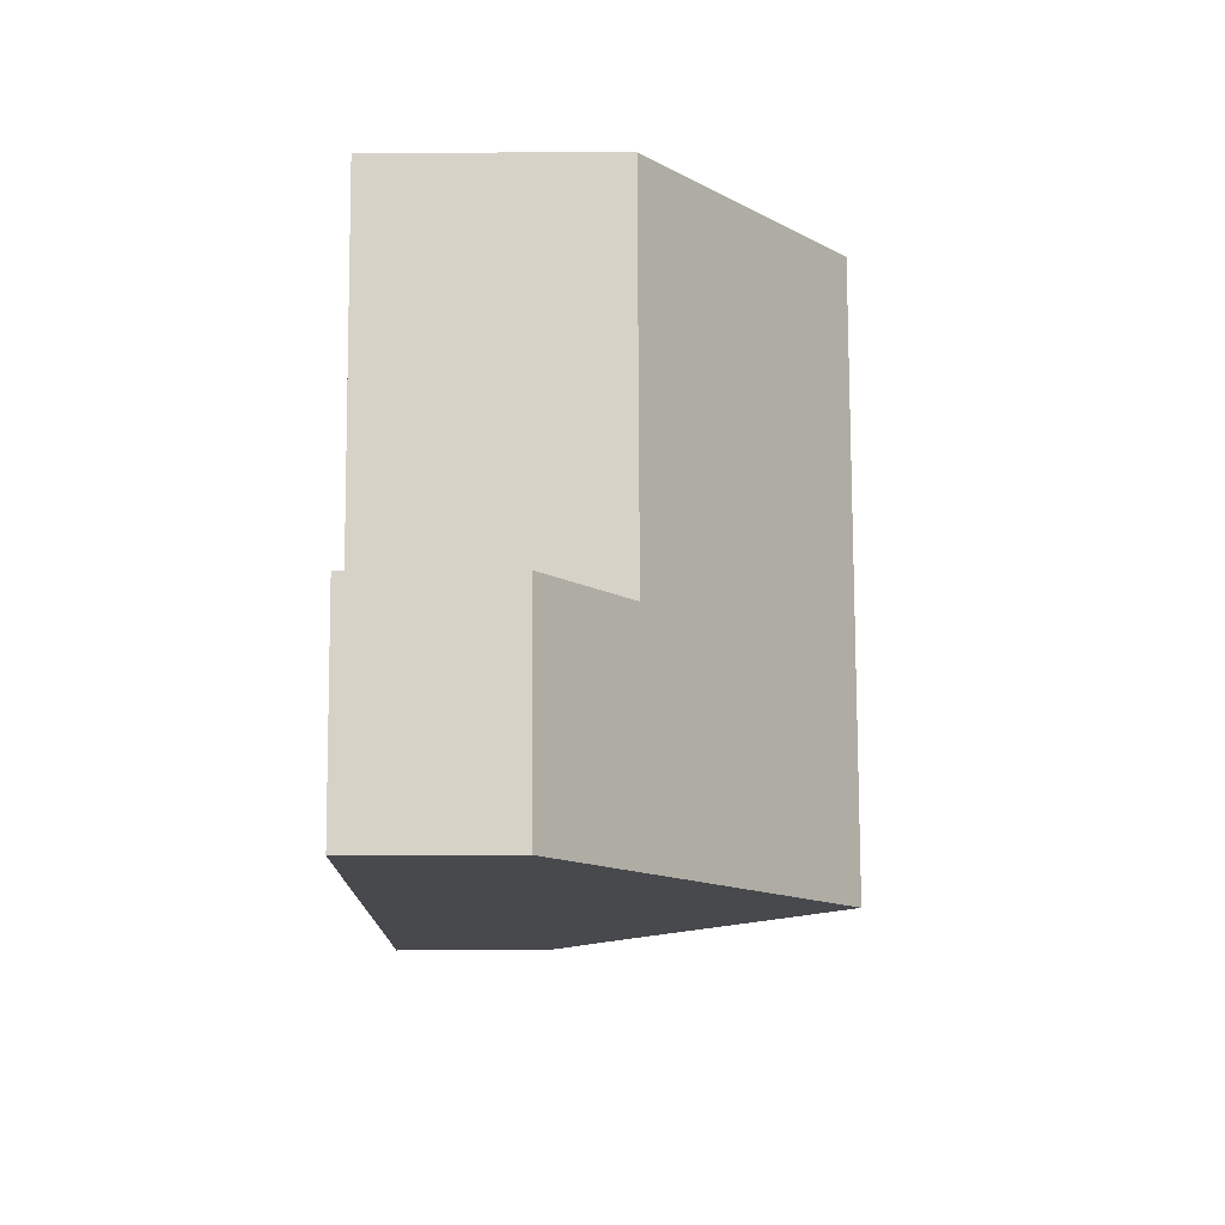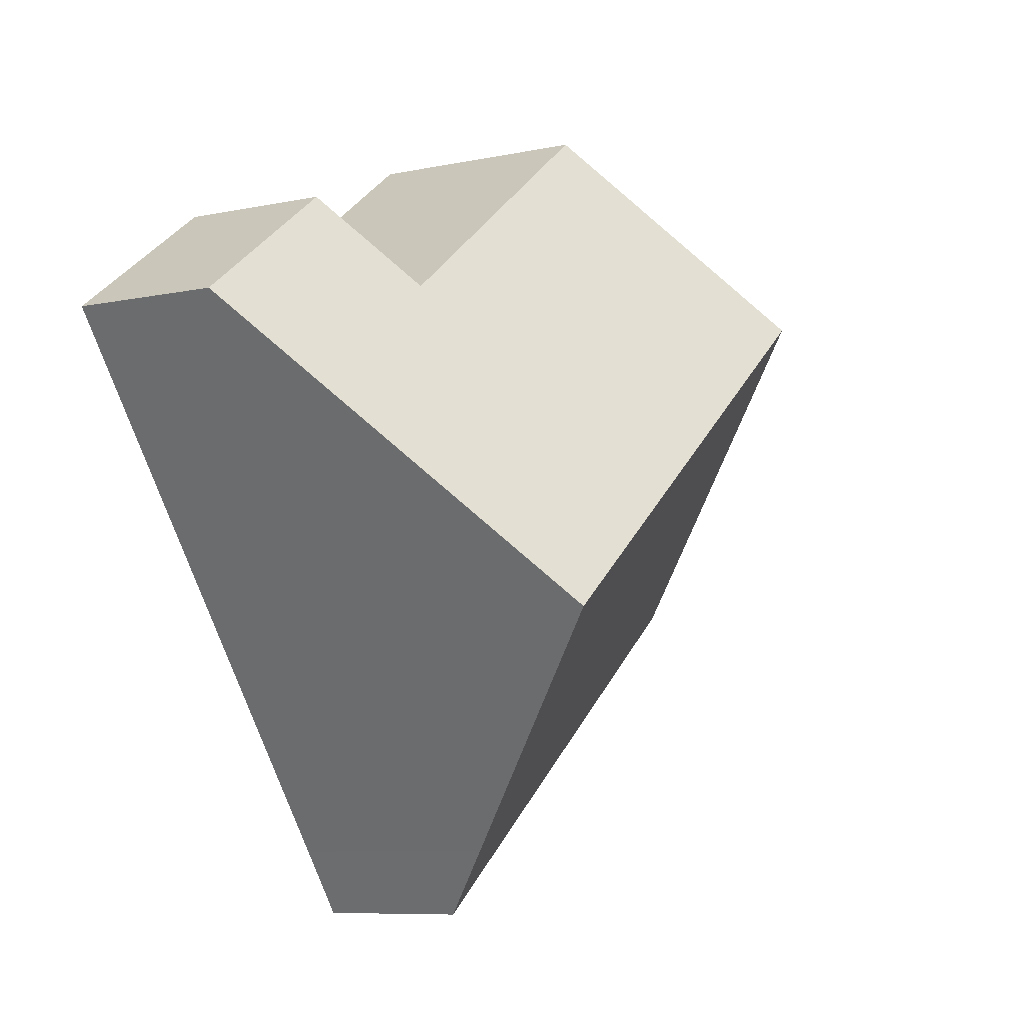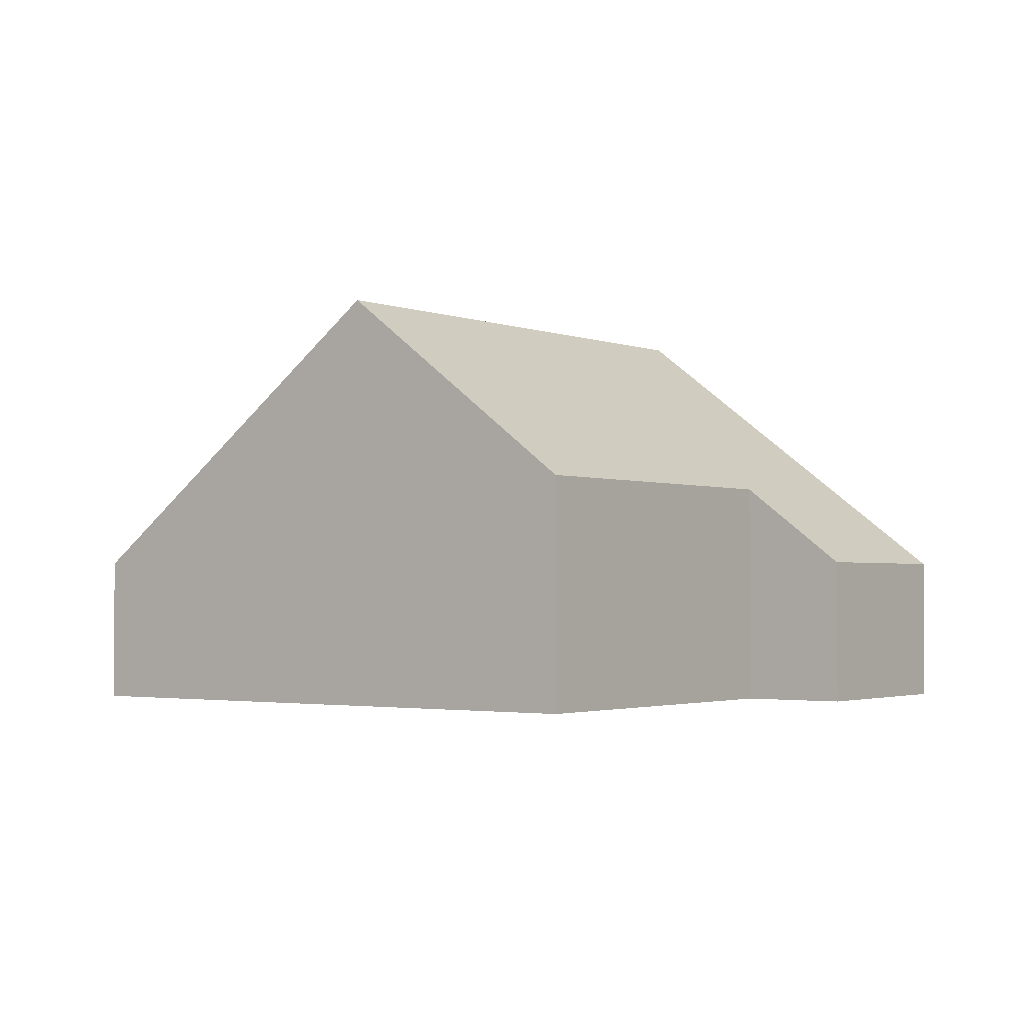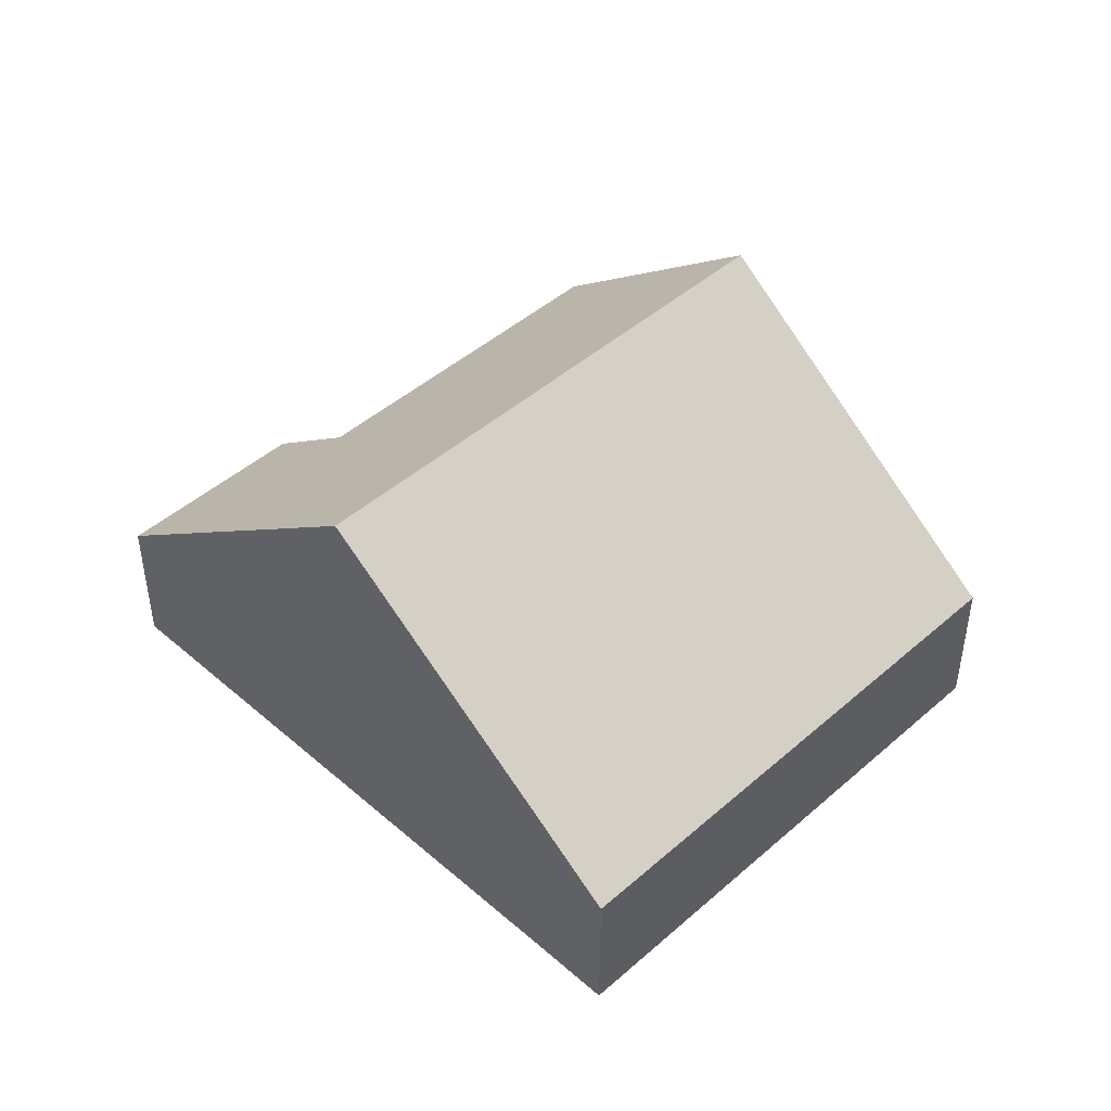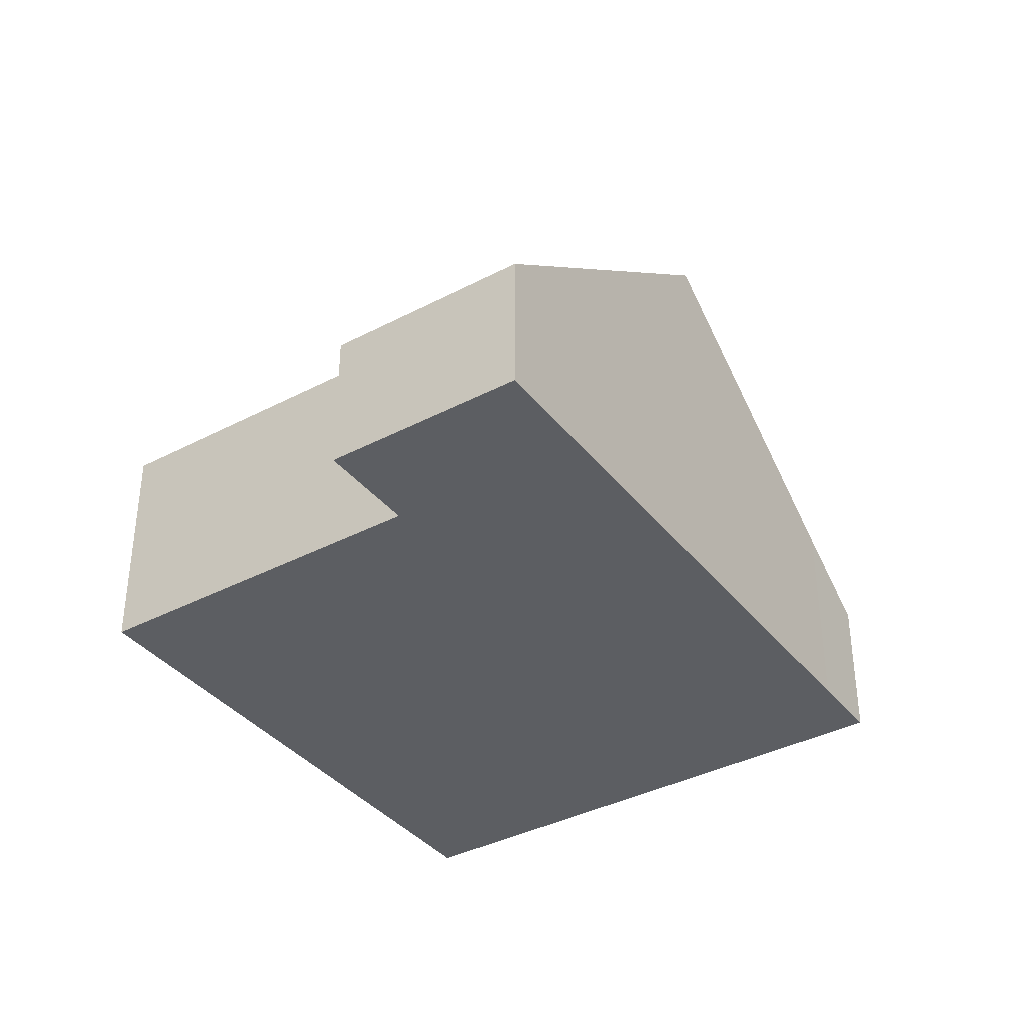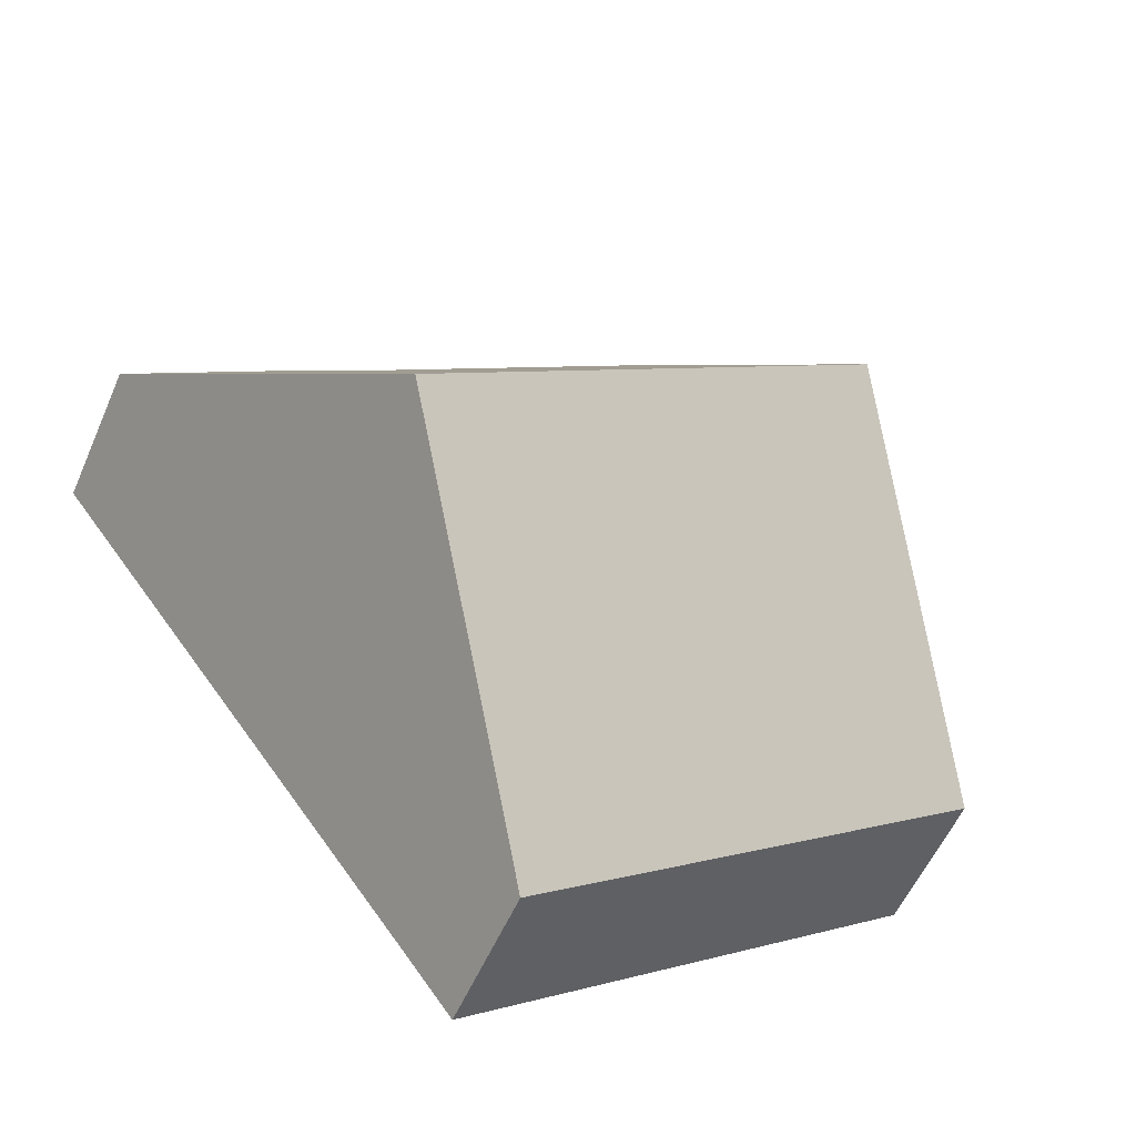
<metadata>
{"format":"obj","ext":"obj","renderer":"f3d","projection":"perspective","resolution":1024,"background":"white","views":[{"elev":40.8,"azim":89.7,"up":"+Z"},{"elev":-8.2,"azim":120.0,"up":"+Z"},{"elev":-2.1,"azim":-16.9,"up":"+Y"},{"elev":46.0,"azim":171.7,"up":"+Y"},{"elev":-37.5,"azim":70.6,"up":"+Y"},{"elev":-56.3,"azim":156.5,"up":"+Z"}]}
</metadata>
<code>
v  4.082 7.98 5.466
v  15.94 4.221 2.834
v  12.94 7.98 -1.146
v  17.04 2.836 4.3
v  12.59 4.375 5.076
v  6.942 4.375 9.296
v  13.81 2.835 6.711
v  0 2.835 1.736e-16
v  9.752 3.991 -5.37
v  8.836 2.836 -6.597
v  8.836 4.039e-16 -6.597
v  0 0 0
v  4.082 -3.347e-16 5.466
v  6.942 -5.692e-16 9.296
v  12.59 -3.108e-16 5.076
v  13.81 -4.109e-16 6.711
v  17.04 -2.633e-16 4.3
v  15.94 -1.735e-16 2.834
v  12.94 7.017e-17 -1.146
v  9.752 3.288e-16 -5.37
g defaultobject
f 1 2 3
f 2 1 4
f 4 1 5
f 5 1 6
f 7 4 5
f 8 9 10
f 9 8 3
f 3 8 1
f 11 8 10
f 8 11 12
f 12 1 8
f 1 12 13
f 1 13 6
f 6 13 14
f 15 7 5
f 7 15 16
f 14 5 6
f 5 14 15
f 7 17 4
f 17 7 16
f 17 2 4
f 2 17 18
f 2 18 3
f 3 18 19
f 3 19 9
f 9 19 20
f 9 20 10
f 10 20 11
f 16 18 17
f 18 16 19
f 19 16 15
f 19 15 14
f 19 14 20
f 20 14 13
f 20 13 11
f 11 13 12

</code>
